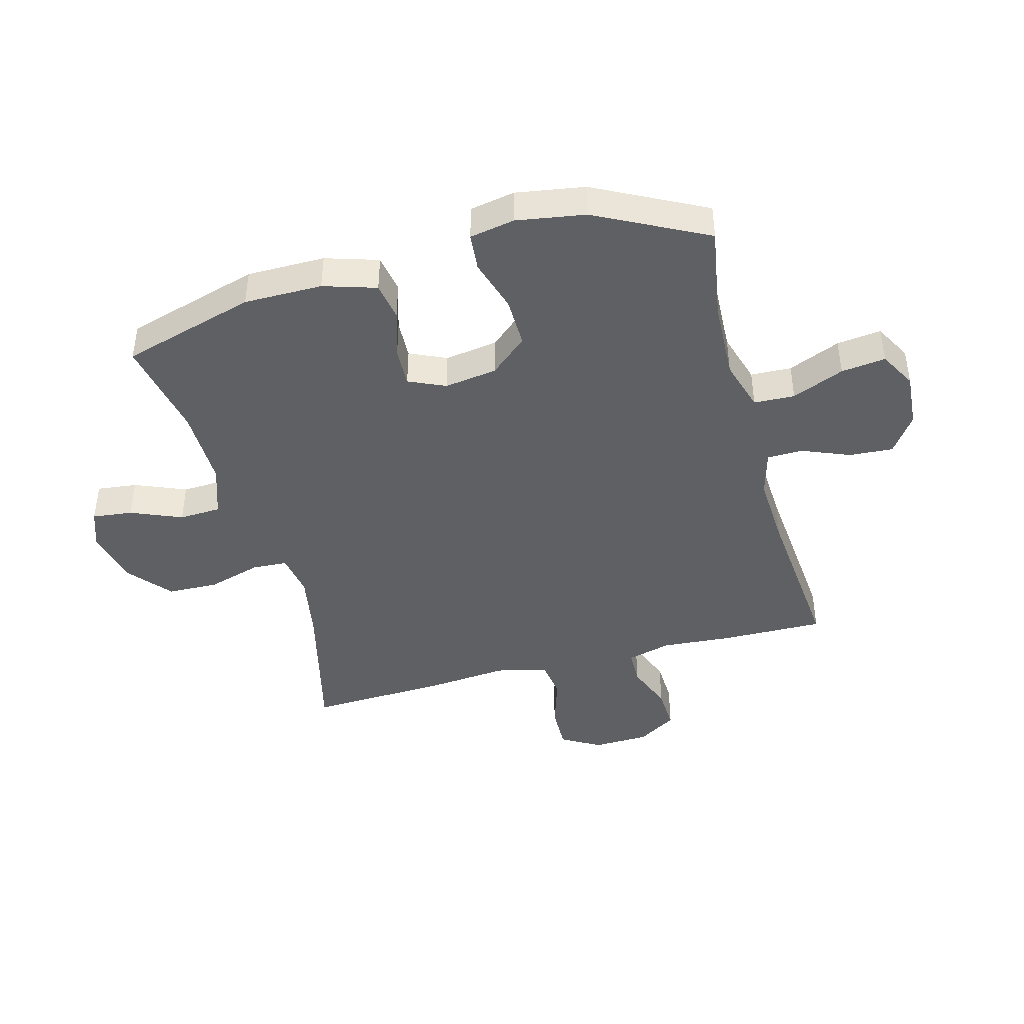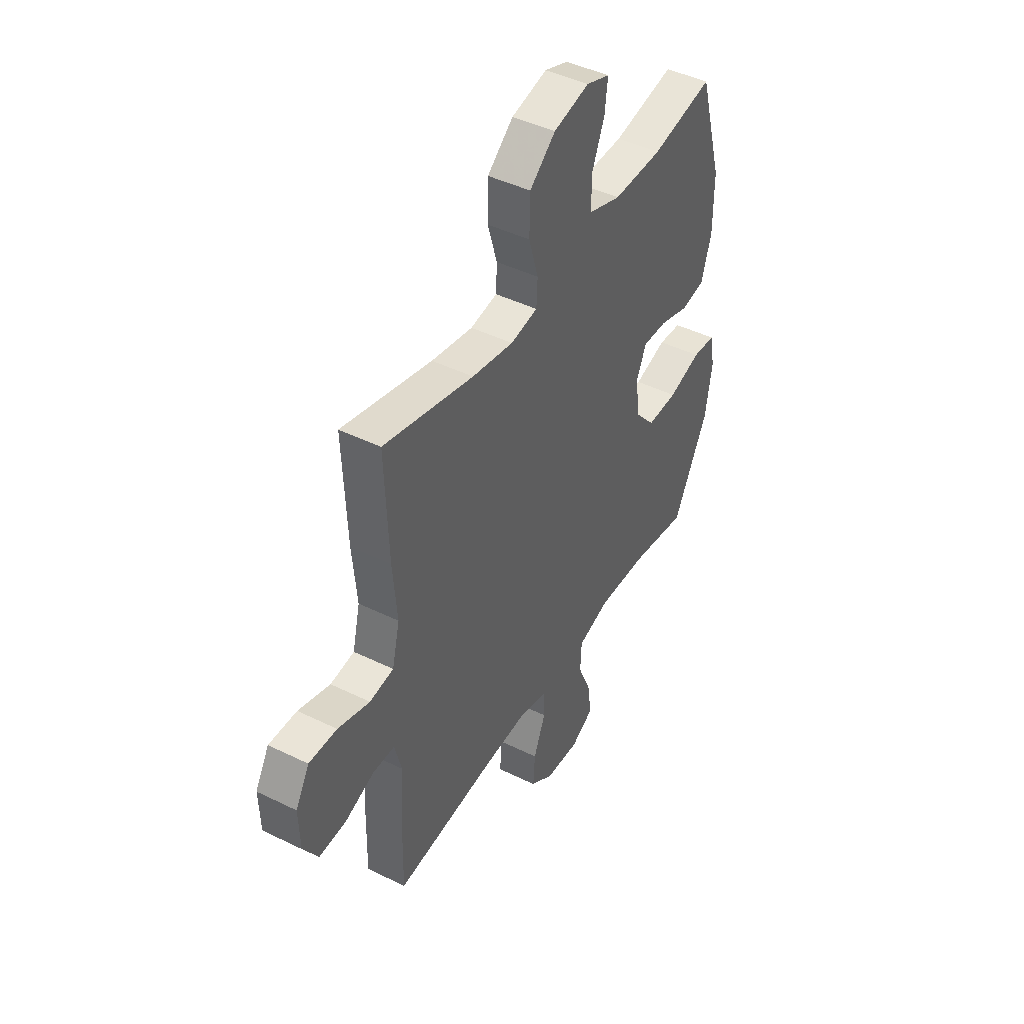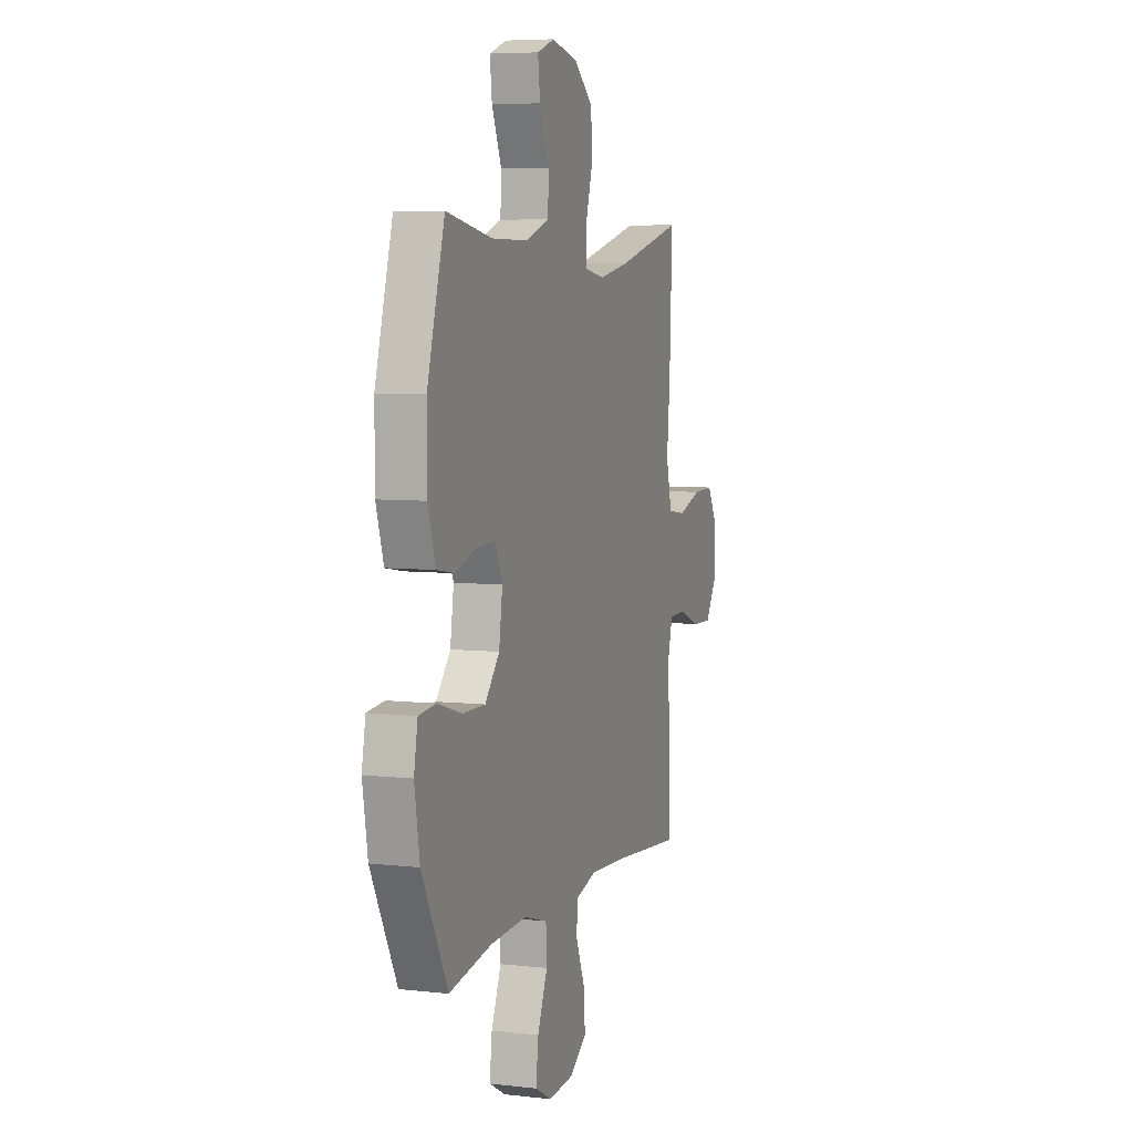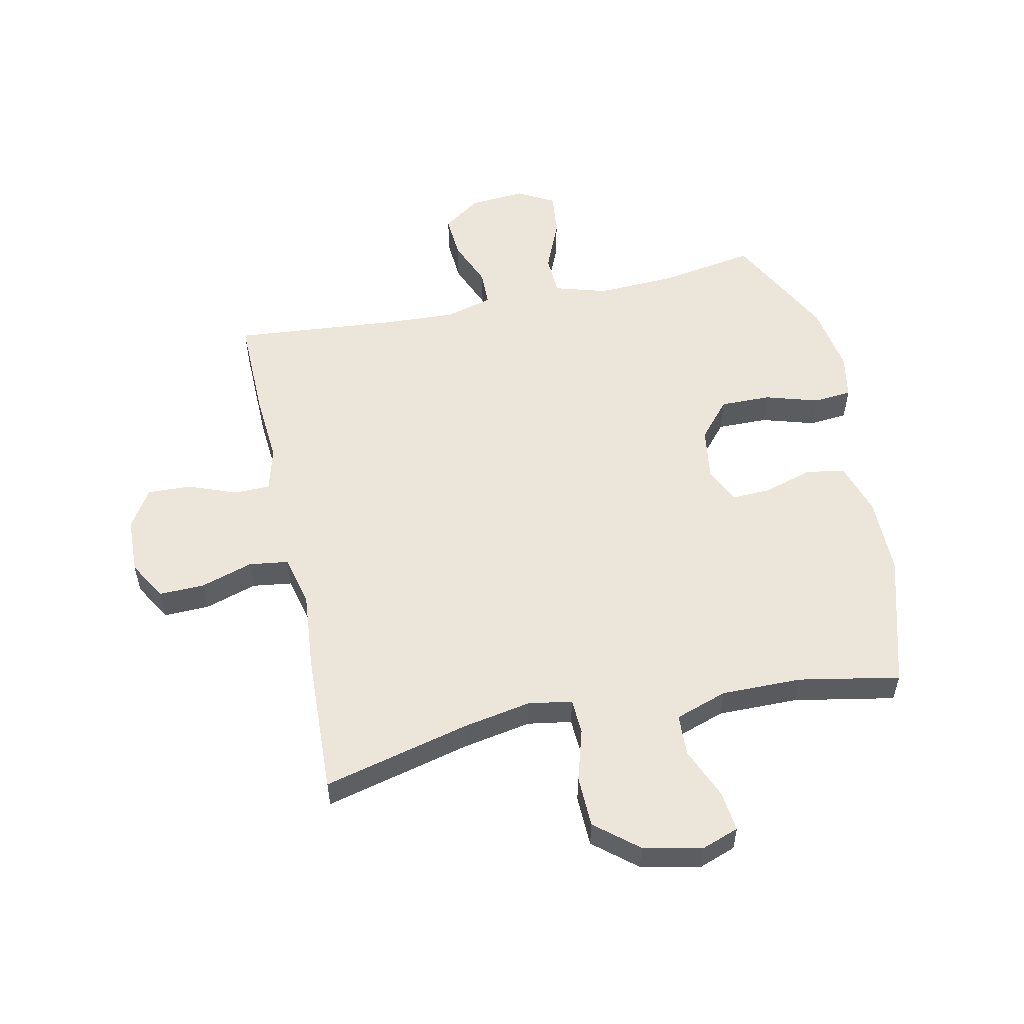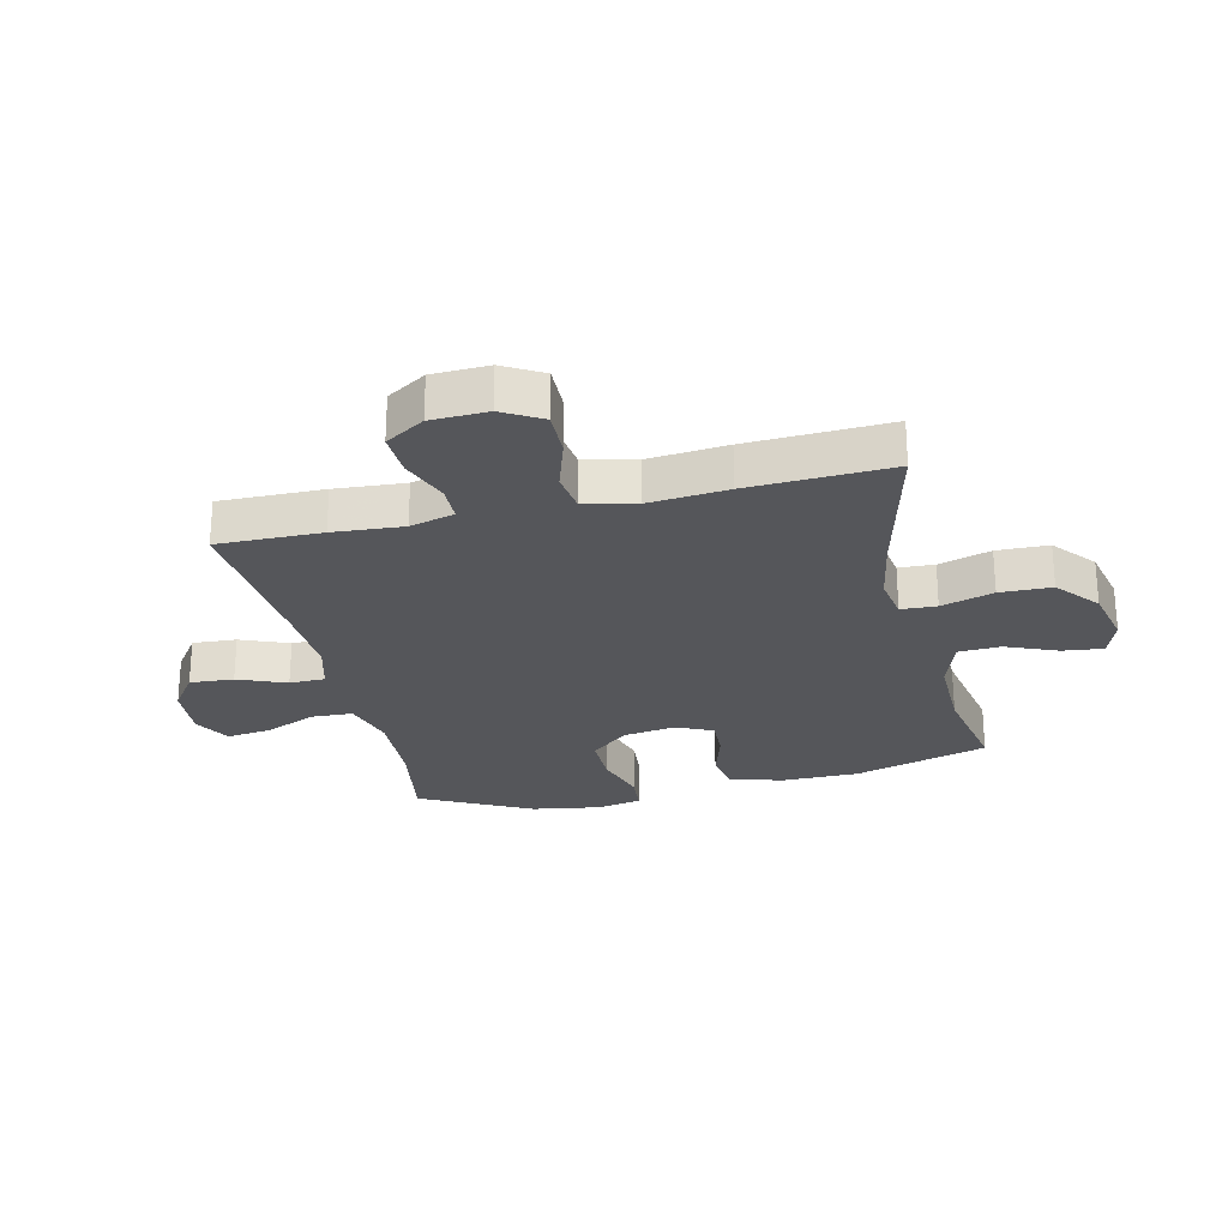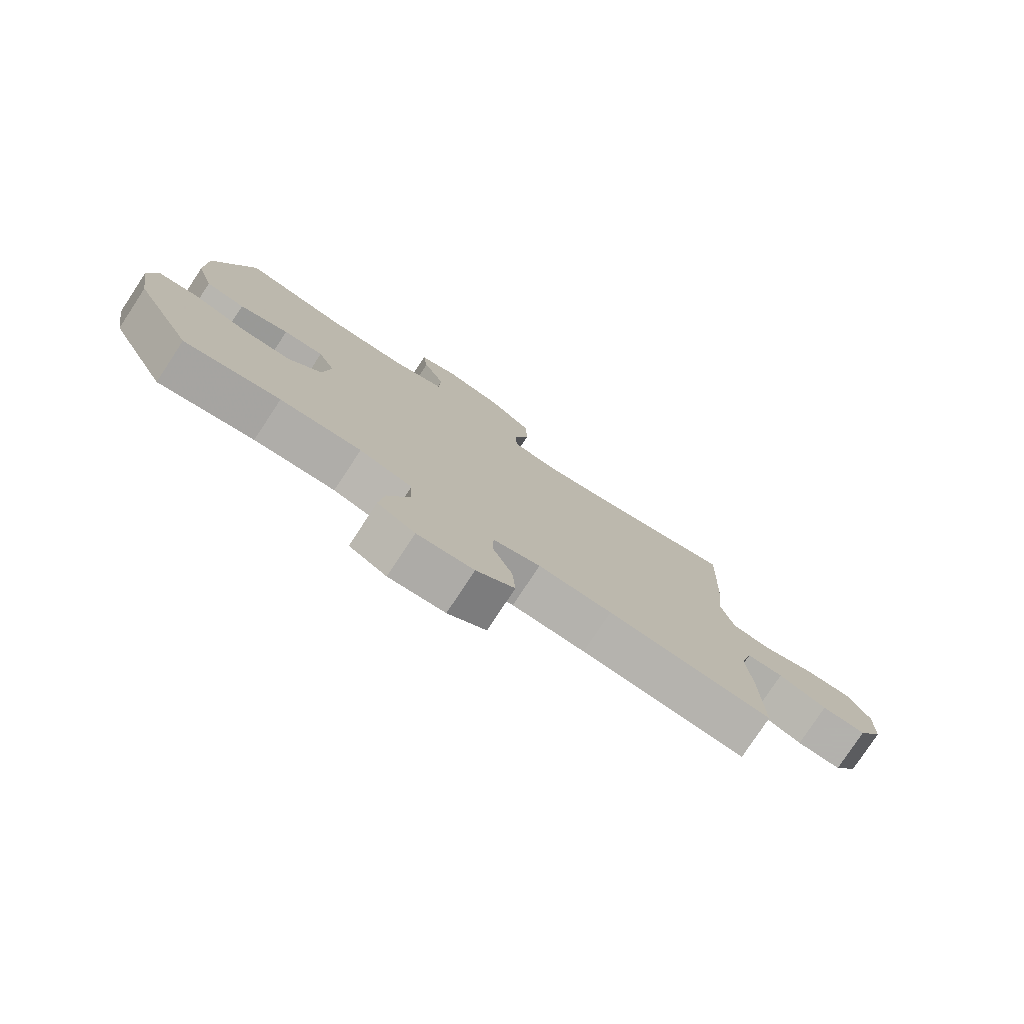
<metadata>
{"format":"obj","ext":"obj","renderer":"f3d","projection":"perspective","resolution":1024,"background":"white","views":[{"elev":-42.9,"azim":105.2,"up":"+Y"},{"elev":44.7,"azim":-60.3,"up":"+Z"},{"elev":6.2,"azim":108.7,"up":"+Z"},{"elev":54.6,"azim":-12.0,"up":"+Y"},{"elev":-25.9,"azim":-76.7,"up":"+Y"},{"elev":-78.4,"azim":146.6,"up":"+Z"}]}
</metadata>
<code>
v -0.5 0.07 0.5
v -0.252 0.07 0.438
v -0.138 0.07 0.417
v -0.064 0.07 0.429
v -0.061 0.07 0.489
v -0.087 0.07 0.577
v -0.085 0.07 0.664
v -0.014 0.07 0.723
v 0.084 0.07 0.745
v 0.148 0.07 0.722
v 0.14 0.07 0.654
v 0.104 0.07 0.568
v 0.107 0.07 0.497
v 0.195 0.07 0.467
v 0.33 0.07 0.468
v 0.5 0.07 0.5
v 0.565 0.07 0.274
v 0.565 0.07 0.142
v 0.537 0.07 0.053
v 0.472 0.07 0.042
v 0.39 0.07 0.067
v 0.323 0.07 0.07
v 0.295 0.07 0.008
v 0.308 0.07 -0.081
v 0.362 0.07 -0.144
v 0.447 0.07 -0.143
v 0.537 0.07 -0.116
v 0.601 0.07 -0.122
v 0.615 0.07 -0.198
v 0.596 0.07 -0.314
v 0.5 0.07 -0.5
v 0.341 0.07 -0.473
v 0.206 0.07 -0.467
v 0.118 0.07 -0.493
v 0.115 0.07 -0.562
v 0.152 0.07 -0.65
v 0.161 0.07 -0.725
v 0.099 0.07 -0.759
v 0.005 0.07 -0.752
v -0.059 0.07 -0.707
v -0.054 0.07 -0.633
v -0.021 0.07 -0.552
v -0.022 0.07 -0.492
v -0.101 0.07 -0.47
v -0.224 0.07 -0.476
v -0.5 0.07 -0.5
v -0.497 0.07 -0.325
v -0.488 0.07 -0.207
v -0.508 0.07 -0.132
v -0.569 0.07 -0.131
v -0.65 0.07 -0.162
v -0.724 0.07 -0.165
v -0.765 0.07 -0.099
v -0.768 0.07 -0.004
v -0.73 0.07 0.062
v -0.653 0.07 0.06
v -0.565 0.07 0.032
v -0.499 0.07 0.041
v -0.478 0.07 0.128
v -0.49 0.07 0.26
v -0.5 0 0.5
v -0.252 0 0.438
v -0.138 0 0.417
v -0.064 0 0.429
v -0.061 0 0.489
v -0.087 0 0.577
v -0.085 0 0.664
v -0.014 0 0.723
v 0.084 0 0.745
v 0.148 0 0.722
v 0.14 0 0.654
v 0.104 0 0.568
v 0.107 0 0.497
v 0.195 0 0.467
v 0.33 0 0.468
v 0.5 0 0.5
v 0.565 0 0.274
v 0.565 0 0.142
v 0.537 0 0.053
v 0.472 0 0.042
v 0.39 0 0.067
v 0.323 0 0.07
v 0.295 0 0.008
v 0.308 0 -0.081
v 0.362 0 -0.144
v 0.447 0 -0.143
v 0.537 0 -0.116
v 0.601 0 -0.122
v 0.615 0 -0.198
v 0.596 0 -0.314
v 0.5 0 -0.5
v 0.341 0 -0.473
v 0.206 0 -0.467
v 0.118 0 -0.493
v 0.115 0 -0.562
v 0.152 0 -0.65
v 0.161 0 -0.725
v 0.099 0 -0.759
v 0.005 0 -0.752
v -0.059 0 -0.707
v -0.054 0 -0.633
v -0.021 0 -0.552
v -0.022 0 -0.492
v -0.101 0 -0.47
v -0.224 0 -0.476
v -0.5 0 -0.5
v -0.497 0 -0.325
v -0.488 0 -0.207
v -0.508 0 -0.132
v -0.569 0 -0.131
v -0.65 0 -0.162
v -0.724 0 -0.165
v -0.765 0 -0.099
v -0.768 0 -0.004
v -0.73 0 0.062
v -0.653 0 0.06
v -0.565 0 0.032
v -0.499 0 0.041
v -0.478 0 0.128
v -0.49 0 0.26
f 59 60 1 2
f 58 59 2 3
f 54 55 56 57
f 54 57 58
f 53 54 58
f 50 51 52 53
f 49 50 53 58
f 48 49 58 3
f 45 46 47 48
f 44 45 48 3
f 39 40 41 42
f 39 42 43
f 38 39 43
f 35 36 37 38
f 34 35 38 43
f 33 34 43 44
f 29 30 31 32
f 29 32 33
f 26 27 28 29
f 25 26 29 33
f 24 25 33 44
f 18 19 20 21
f 18 21 22
f 15 16 17 18
f 14 15 18 22
f 13 14 22 23
f 9 10 11 12
f 9 12 13
f 8 9 13
f 5 6 7 8
f 4 5 8 13
f 24 44 3 4
f 4 13 23 24
f 62 61 120 119
f 63 62 119 118
f 117 116 115 114
f 118 117 114
f 118 114 113
f 113 112 111 110
f 118 113 110 109
f 63 118 109 108
f 108 107 106 105
f 63 108 105 104
f 102 101 100 99
f 103 102 99
f 103 99 98
f 98 97 96 95
f 103 98 95 94
f 104 103 94 93
f 92 91 90 89
f 93 92 89
f 89 88 87 86
f 93 89 86 85
f 104 93 85 84
f 81 80 79 78
f 82 81 78
f 78 77 76 75
f 82 78 75 74
f 83 82 74 73
f 72 71 70 69
f 73 72 69
f 73 69 68
f 68 67 66 65
f 73 68 65 64
f 64 63 104 84
f 84 83 73 64
f 1 61 62 2
f 2 62 63 3
f 3 63 64 4
f 4 64 65 5
f 5 65 66 6
f 6 66 67 7
f 7 67 68 8
f 8 68 69 9
f 9 69 70 10
f 10 70 71 11
f 11 71 72 12
f 12 72 73 13
f 13 73 74 14
f 14 74 75 15
f 15 75 76 16
f 16 76 77 17
f 17 77 78 18
f 18 78 79 19
f 19 79 80 20
f 20 80 81 21
f 21 81 82 22
f 22 82 83 23
f 23 83 84 24
f 24 84 85 25
f 25 85 86 26
f 26 86 87 27
f 27 87 88 28
f 28 88 89 29
f 29 89 90 30
f 30 90 91 31
f 31 91 92 32
f 32 92 93 33
f 33 93 94 34
f 34 94 95 35
f 35 95 96 36
f 36 96 97 37
f 37 97 98 38
f 38 98 99 39
f 39 99 100 40
f 40 100 101 41
f 41 101 102 42
f 42 102 103 43
f 43 103 104 44
f 44 104 105 45
f 45 105 106 46
f 46 106 107 47
f 47 107 108 48
f 48 108 109 49
f 49 109 110 50
f 50 110 111 51
f 51 111 112 52
f 52 112 113 53
f 53 113 114 54
f 54 114 115 55
f 55 115 116 56
f 56 116 117 57
f 57 117 118 58
f 58 118 119 59
f 59 119 120 60
f 60 120 61 1

</code>
